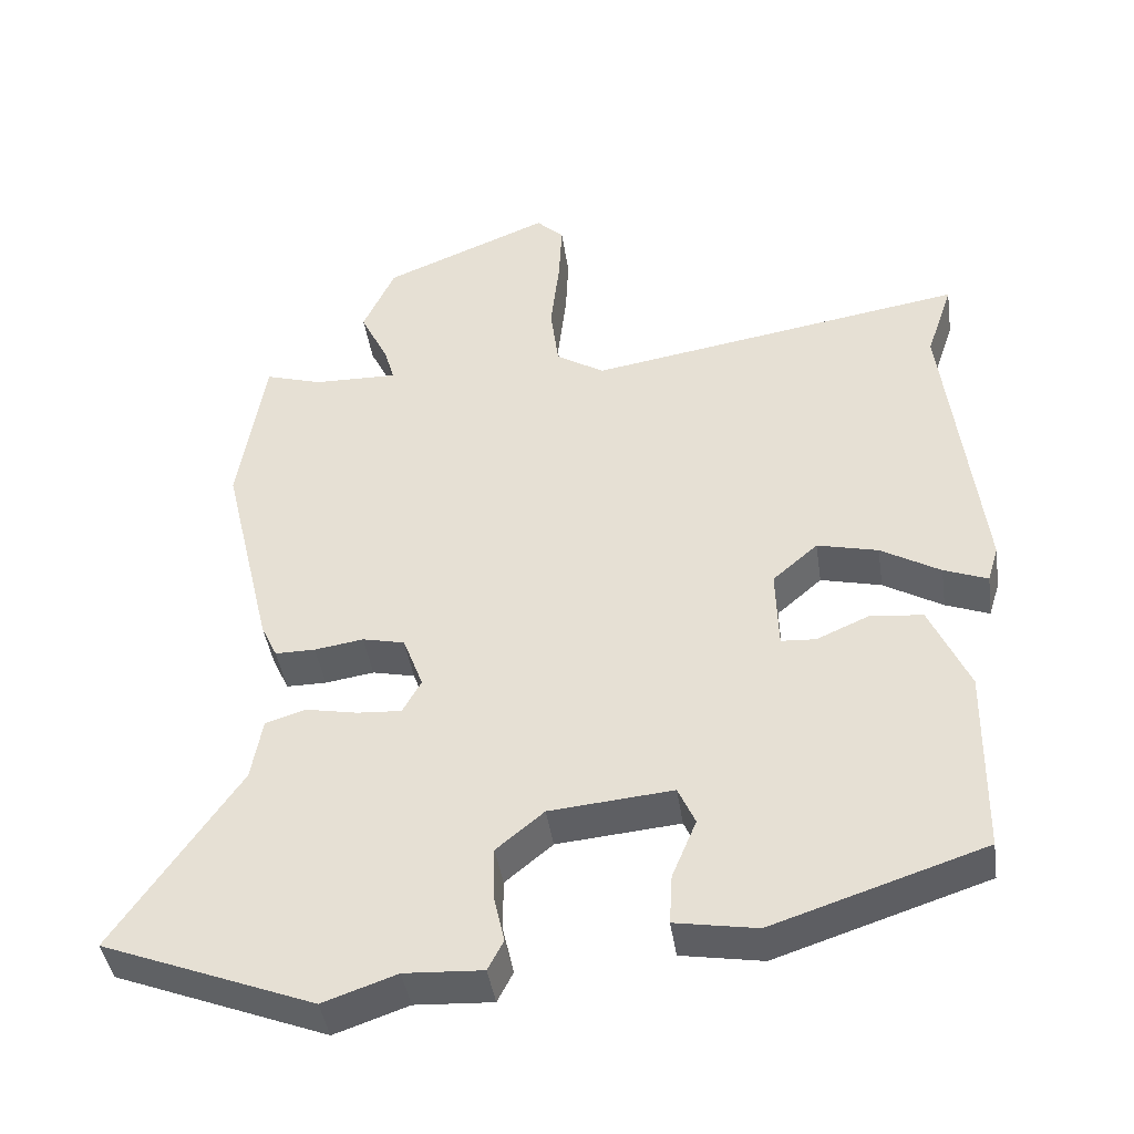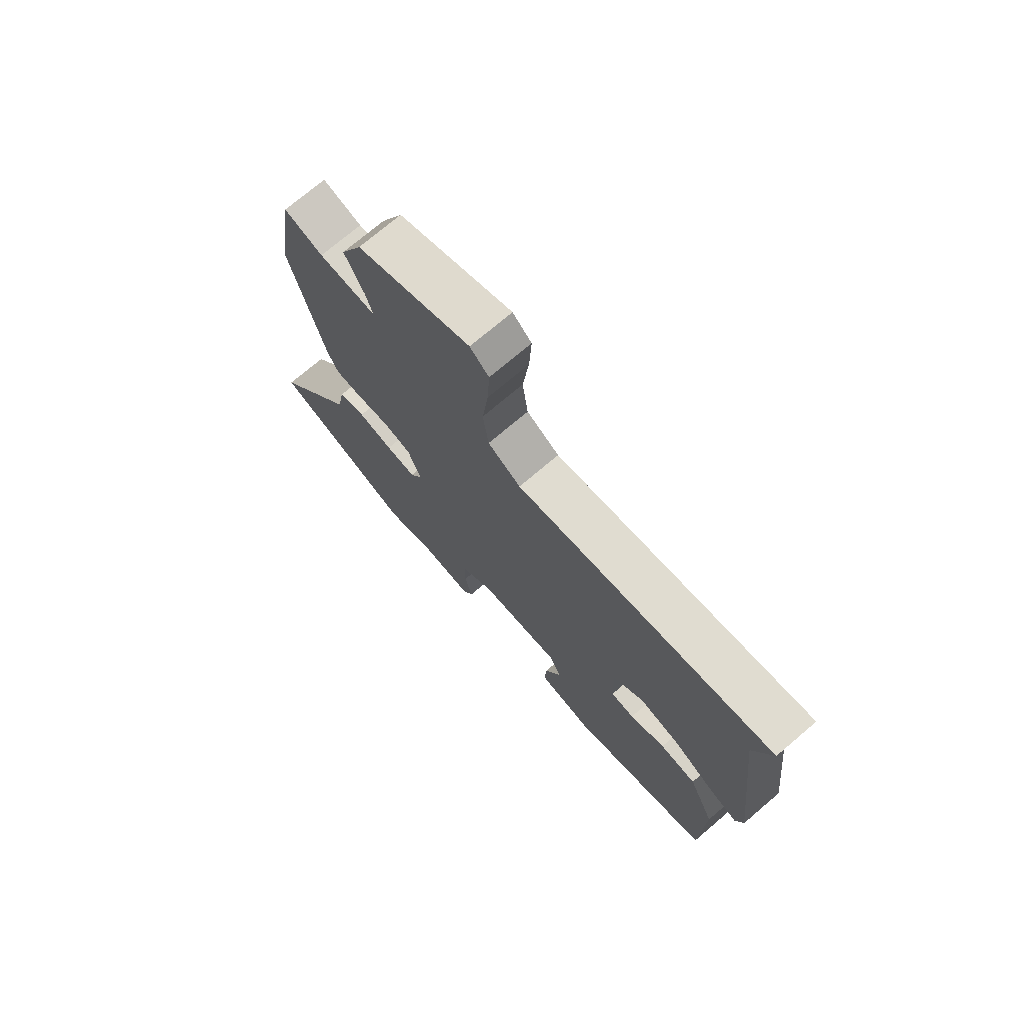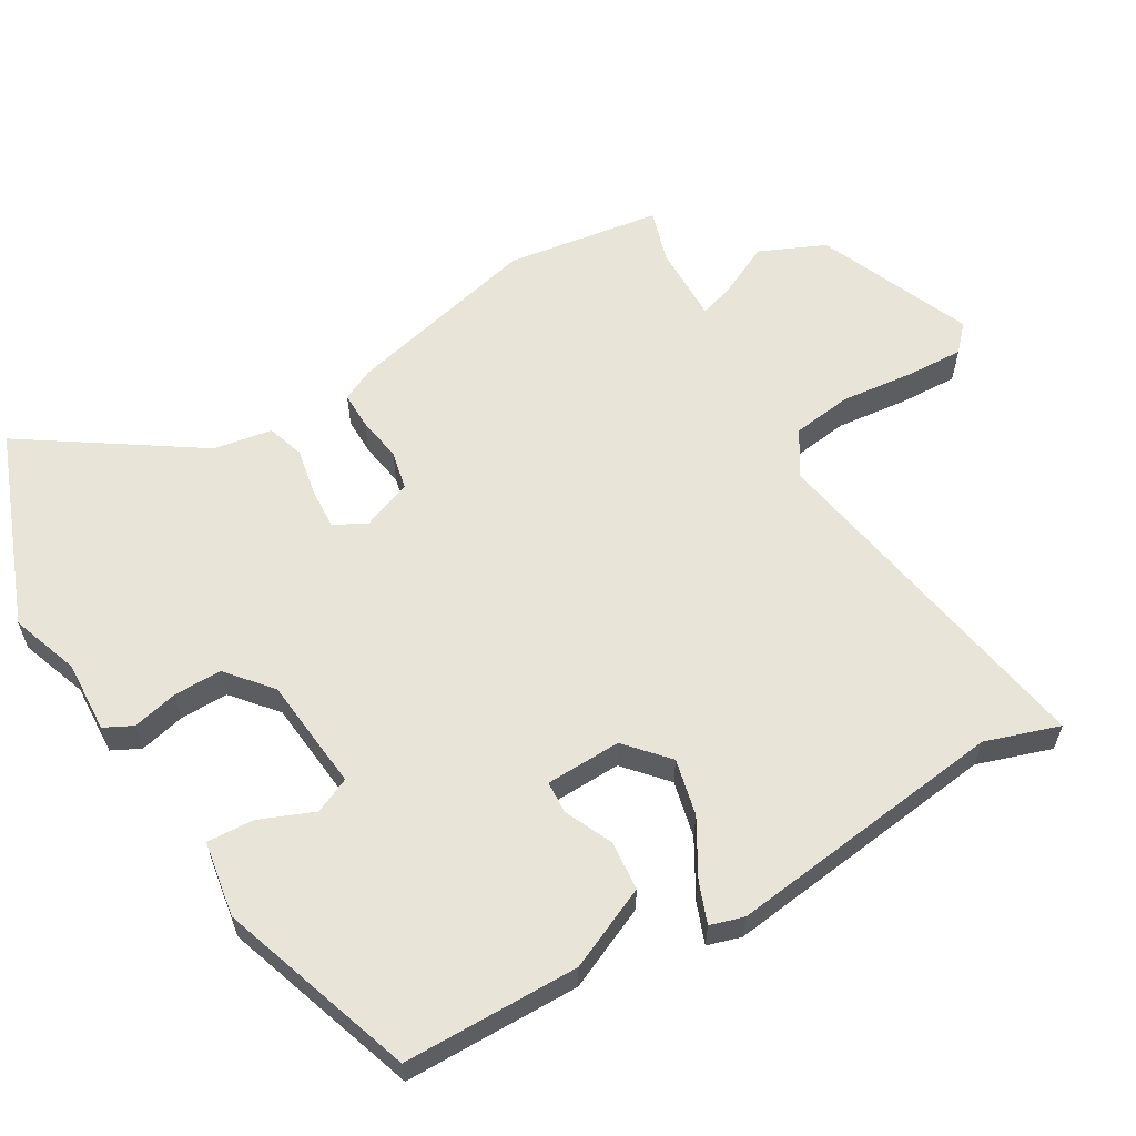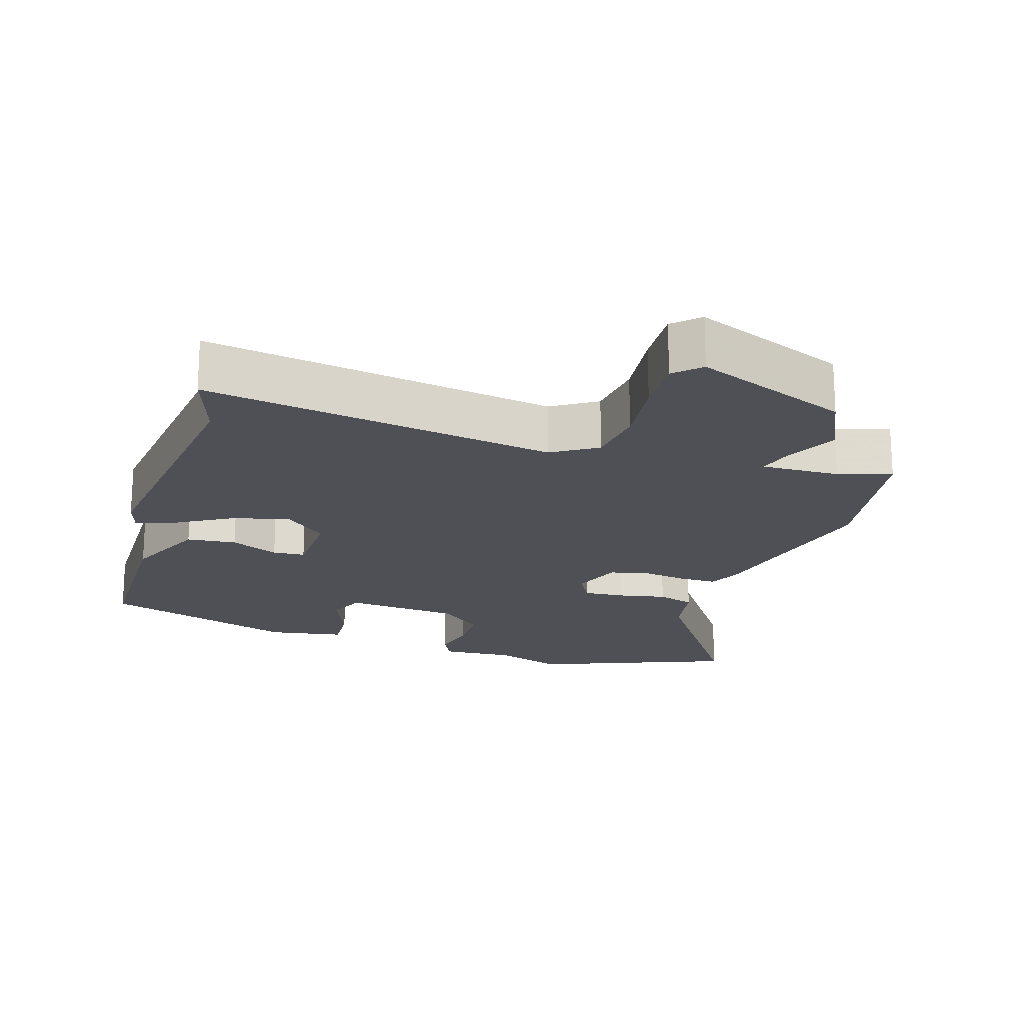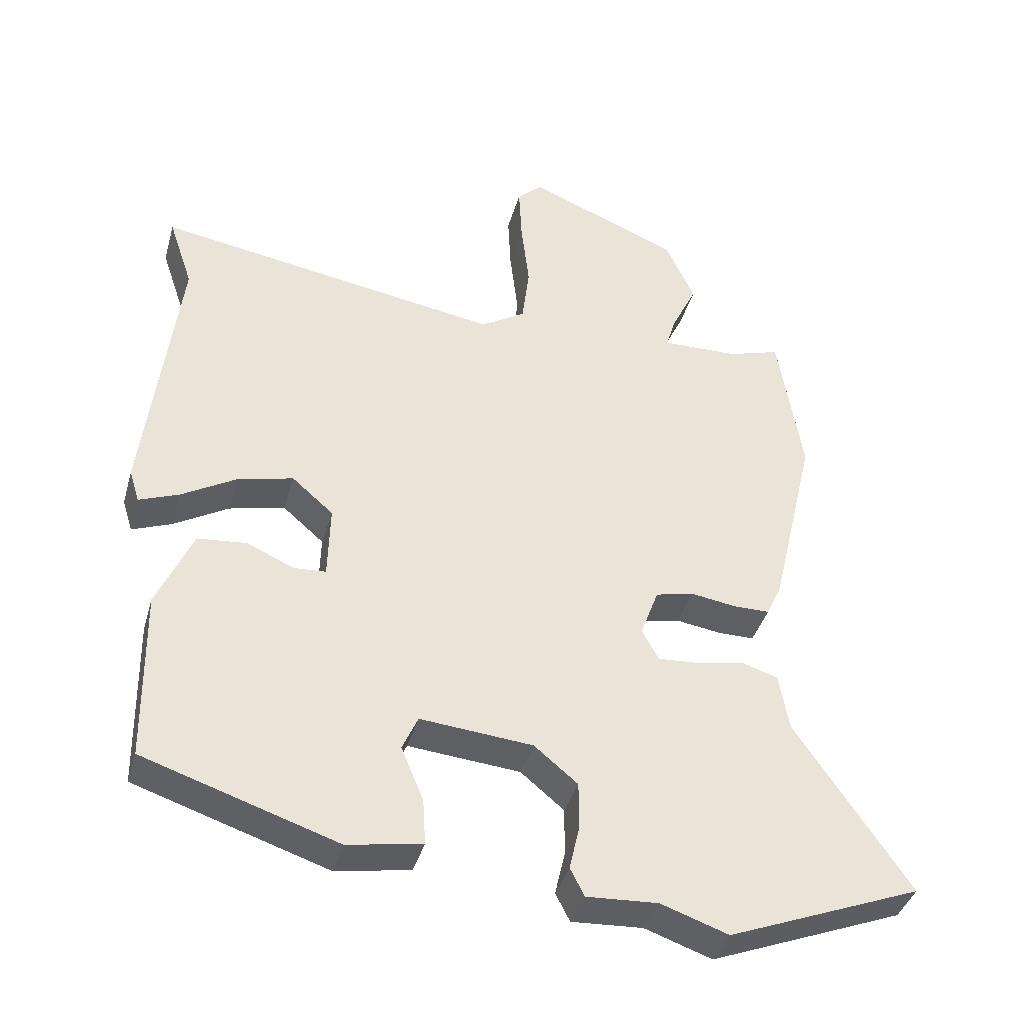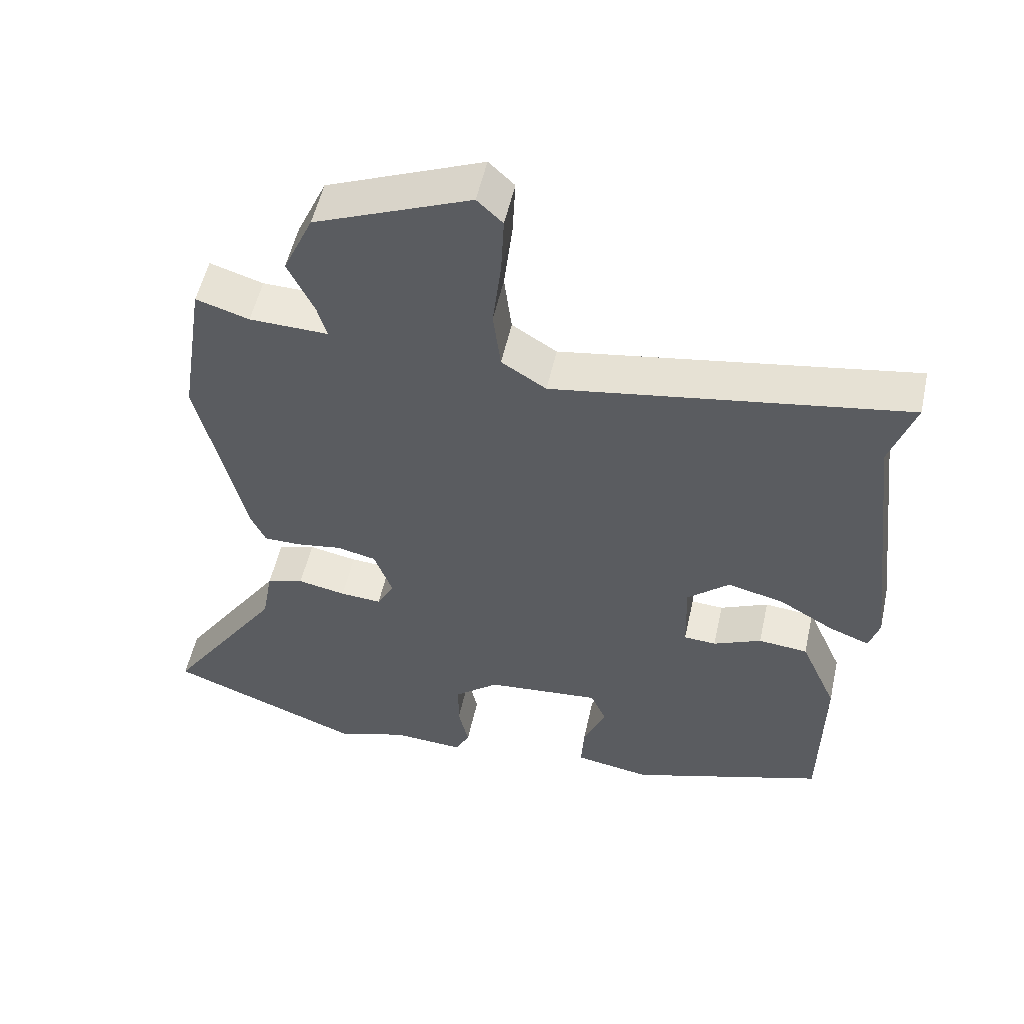
<metadata>
{"format":"obj","ext":"obj","renderer":"f3d","projection":"perspective","resolution":1024,"background":"white","views":[{"elev":-42.7,"azim":-171.6,"up":"+Z"},{"elev":73.7,"azim":-130.4,"up":"+Z"},{"elev":59.9,"azim":-120.9,"up":"+Y"},{"elev":-19.4,"azim":-17.4,"up":"+Y"},{"elev":-39.5,"azim":-15.4,"up":"+Z"},{"elev":53.4,"azim":-167.6,"up":"+Z"}]}
</metadata>
<code>
v -0.489 0.07 0.468
v -0.525 0.07 0.575
v -0.013 0.07 0.492
v 0.052 0.07 0.533
v 0.063 0.07 0.621
v 0.051 0.07 0.725
v 0.047 0.07 0.81
v 0.084 0.07 0.845
v 0.309 0.07 0.753
v 0.352 0.07 0.658
v 0.314 0.07 0.579
v 0.3 0.07 0.531
v 0.414 0.07 0.534
v 0.491 0.07 0.558
v 0.526 0.07 0.334
v 0.459 0.07 0.05
v 0.437 0.07 0.003
v 0.383 0.07 0.003
v 0.317 0.07 0.013
v 0.26 0.07 0
v 0.233 0.07 -0.073
v 0.258 0.07 -0.119
v 0.318 0.07 -0.115
v 0.388 0.07 -0.101
v 0.442 0.07 -0.118
v 0.457 0.07 -0.203
v 0.625 0.07 -0.451
v 0.34 0.07 -0.563
v 0.241 0.07 -0.529
v 0.136 0.07 -0.535
v 0.115 0.07 -0.494
v 0.13 0.07 -0.428
v 0.13 0.07 -0.358
v 0.066 0.07 -0.305
v -0.1 0.07 -0.29
v -0.123 0.07 -0.342
v -0.09 0.07 -0.421
v -0.086 0.07 -0.489
v -0.196 0.07 -0.508
v -0.481 0.07 -0.415
v -0.485 0.07 -0.16
v -0.432 0.07 -0.04
v -0.36 0.07 -0.033
v -0.29 0.07 -0.064
v -0.243 0.07 -0.061
v -0.24 0.07 0.049
v -0.301 0.07 0.102
v -0.383 0.07 0.082
v -0.463 0.07 0.035
v -0.522 0.07 0.012
v -0.537 0.07 0.061
v -0.489 0 0.468
v -0.525 0 0.575
v -0.013 0 0.492
v 0.052 0 0.533
v 0.063 0 0.621
v 0.051 0 0.725
v 0.047 0 0.81
v 0.084 0 0.845
v 0.309 0 0.753
v 0.352 0 0.658
v 0.314 0 0.579
v 0.3 0 0.531
v 0.414 0 0.534
v 0.491 0 0.558
v 0.526 0 0.334
v 0.459 0 0.05
v 0.437 0 0.003
v 0.383 0 0.003
v 0.317 0 0.013
v 0.26 0 0
v 0.233 0 -0.073
v 0.258 0 -0.119
v 0.318 0 -0.115
v 0.388 0 -0.101
v 0.442 0 -0.118
v 0.457 0 -0.203
v 0.625 0 -0.451
v 0.34 0 -0.563
v 0.241 0 -0.529
v 0.136 0 -0.535
v 0.115 0 -0.494
v 0.13 0 -0.428
v 0.13 0 -0.358
v 0.066 0 -0.305
v -0.1 0 -0.29
v -0.123 0 -0.342
v -0.09 0 -0.421
v -0.086 0 -0.489
v -0.196 0 -0.508
v -0.481 0 -0.415
v -0.485 0 -0.16
v -0.432 0 -0.04
v -0.36 0 -0.033
v -0.29 0 -0.064
v -0.243 0 -0.061
v -0.24 0 0.049
v -0.301 0 0.102
v -0.383 0 0.082
v -0.463 0 0.035
v -0.522 0 0.012
v -0.537 0 0.061
f 50 51 1
f 49 50 1
f 48 49 1
f 47 48 1
f 1 2 3
f 47 1 3
f 46 47 3
f 45 46 3 4
f 42 43 44
f 41 42 44
f 40 41 44
f 39 40 44
f 38 39 44
f 37 38 44
f 36 37 44
f 35 36 44 45
f 34 35 45 4
f 29 30 31 32
f 29 32 33
f 28 29 33
f 27 28 33
f 26 27 33
f 26 33 34
f 25 26 34
f 24 25 34
f 23 24 34
f 17 18 19
f 16 17 19
f 15 16 19
f 14 15 19
f 13 14 19
f 12 13 19 20
f 9 10 11
f 8 9 11
f 7 8 11
f 6 7 11
f 5 6 11
f 5 11 12
f 12 20 21
f 5 12 21
f 4 5 21
f 22 23 34
f 21 22 34
f 4 21 34
f 52 102 101
f 52 101 100
f 52 100 99
f 52 99 98
f 54 53 52
f 54 52 98
f 54 98 97
f 55 54 97 96
f 95 94 93
f 95 93 92
f 95 92 91
f 95 91 90
f 95 90 89
f 95 89 88
f 95 88 87
f 96 95 87 86
f 55 96 86 85
f 83 82 81 80
f 84 83 80
f 84 80 79
f 84 79 78
f 84 78 77
f 85 84 77
f 85 77 76
f 85 76 75
f 85 75 74
f 70 69 68
f 70 68 67
f 70 67 66
f 70 66 65
f 70 65 64
f 71 70 64 63
f 62 61 60
f 62 60 59
f 62 59 58
f 62 58 57
f 62 57 56
f 63 62 56
f 72 71 63
f 72 63 56
f 72 56 55
f 85 74 73
f 85 73 72
f 85 72 55
f 1 52 53 2
f 2 53 54 3
f 3 54 55 4
f 4 55 56 5
f 5 56 57 6
f 6 57 58 7
f 7 58 59 8
f 8 59 60 9
f 9 60 61 10
f 10 61 62 11
f 11 62 63 12
f 12 63 64 13
f 13 64 65 14
f 14 65 66 15
f 15 66 67 16
f 16 67 68 17
f 17 68 69 18
f 18 69 70 19
f 19 70 71 20
f 20 71 72 21
f 21 72 73 22
f 22 73 74 23
f 23 74 75 24
f 24 75 76 25
f 25 76 77 26
f 26 77 78 27
f 27 78 79 28
f 28 79 80 29
f 29 80 81 30
f 30 81 82 31
f 31 82 83 32
f 32 83 84 33
f 33 84 85 34
f 34 85 86 35
f 35 86 87 36
f 36 87 88 37
f 37 88 89 38
f 38 89 90 39
f 39 90 91 40
f 40 91 92 41
f 41 92 93 42
f 42 93 94 43
f 43 94 95 44
f 44 95 96 45
f 45 96 97 46
f 46 97 98 47
f 47 98 99 48
f 48 99 100 49
f 49 100 101 50
f 50 101 102 51
f 51 102 52 1

</code>
